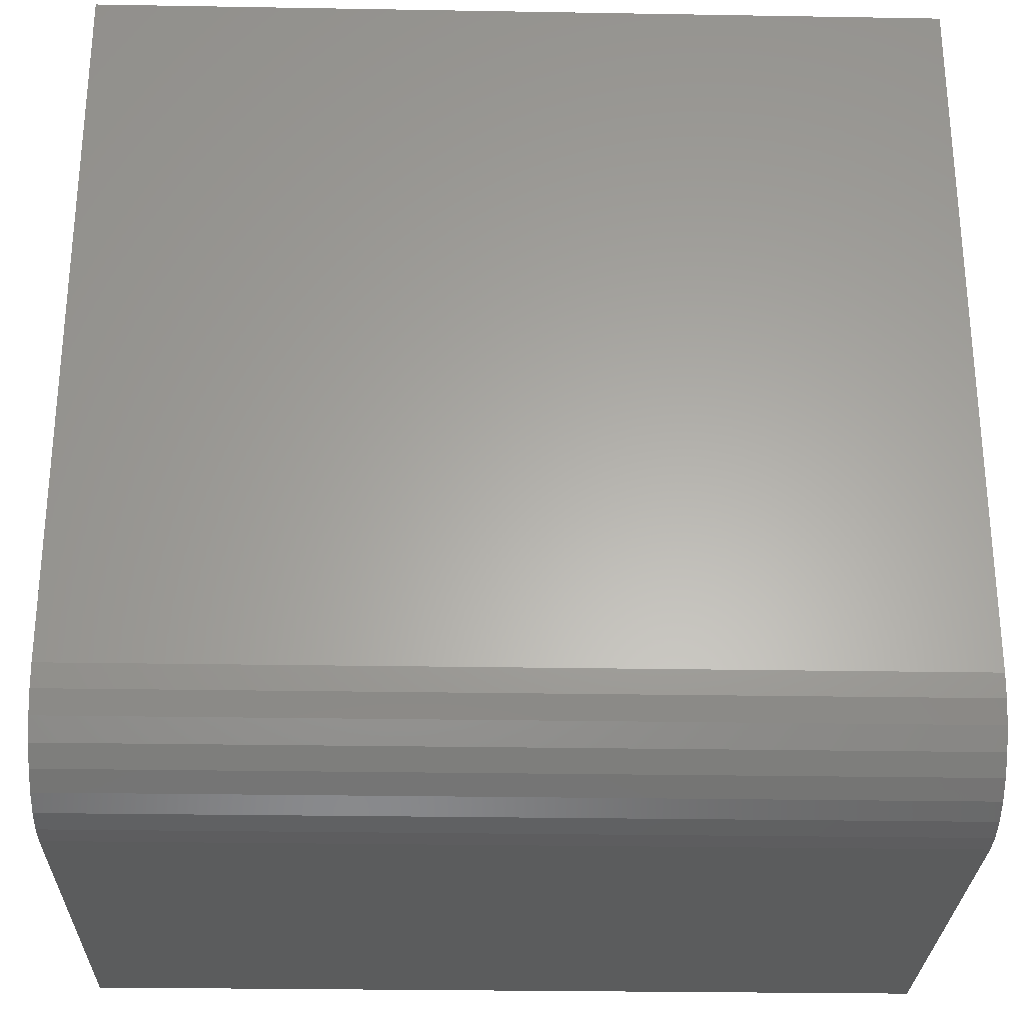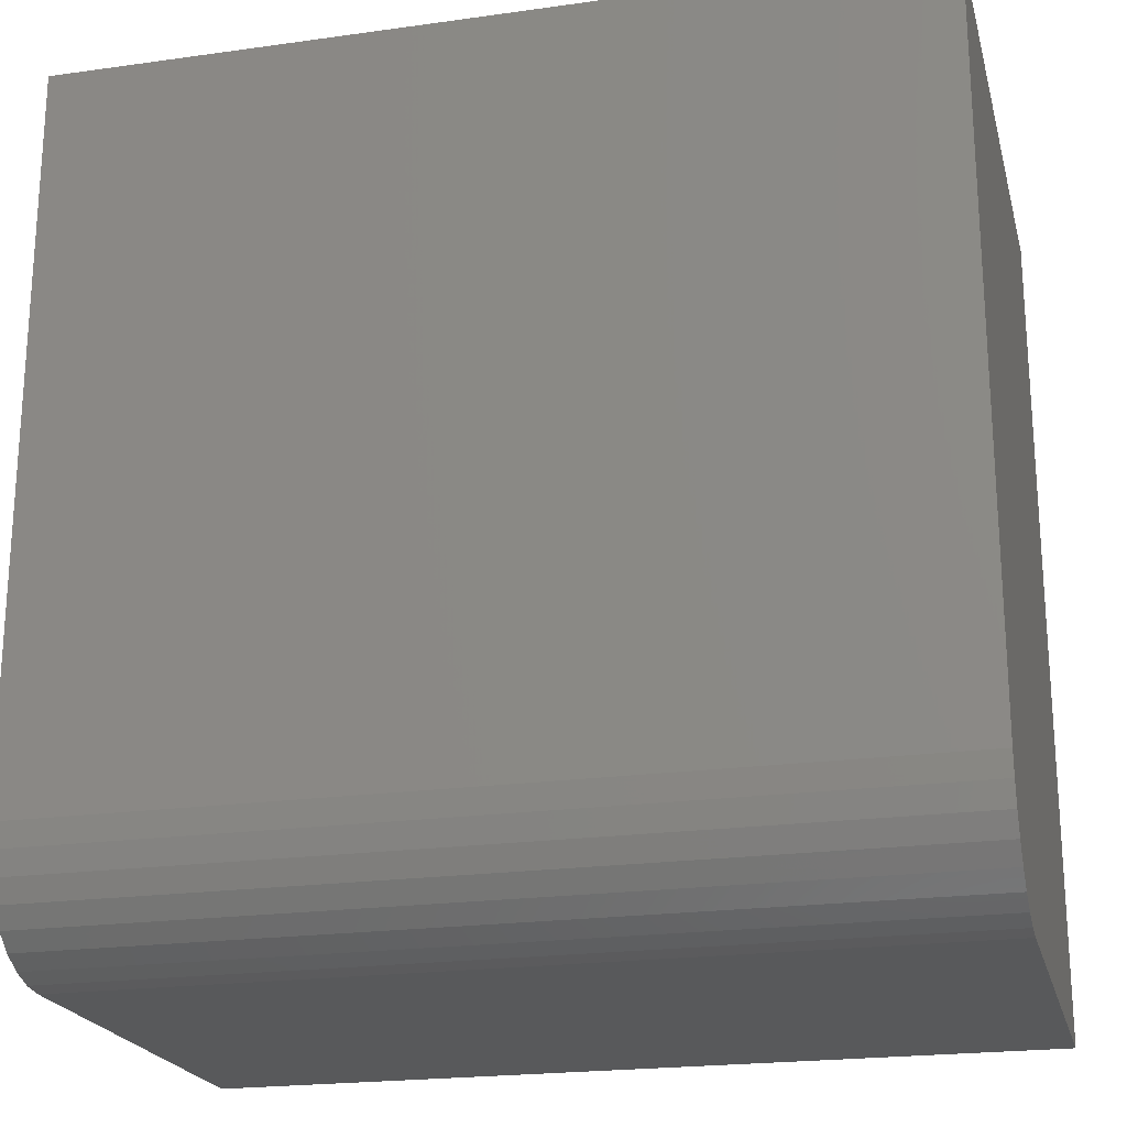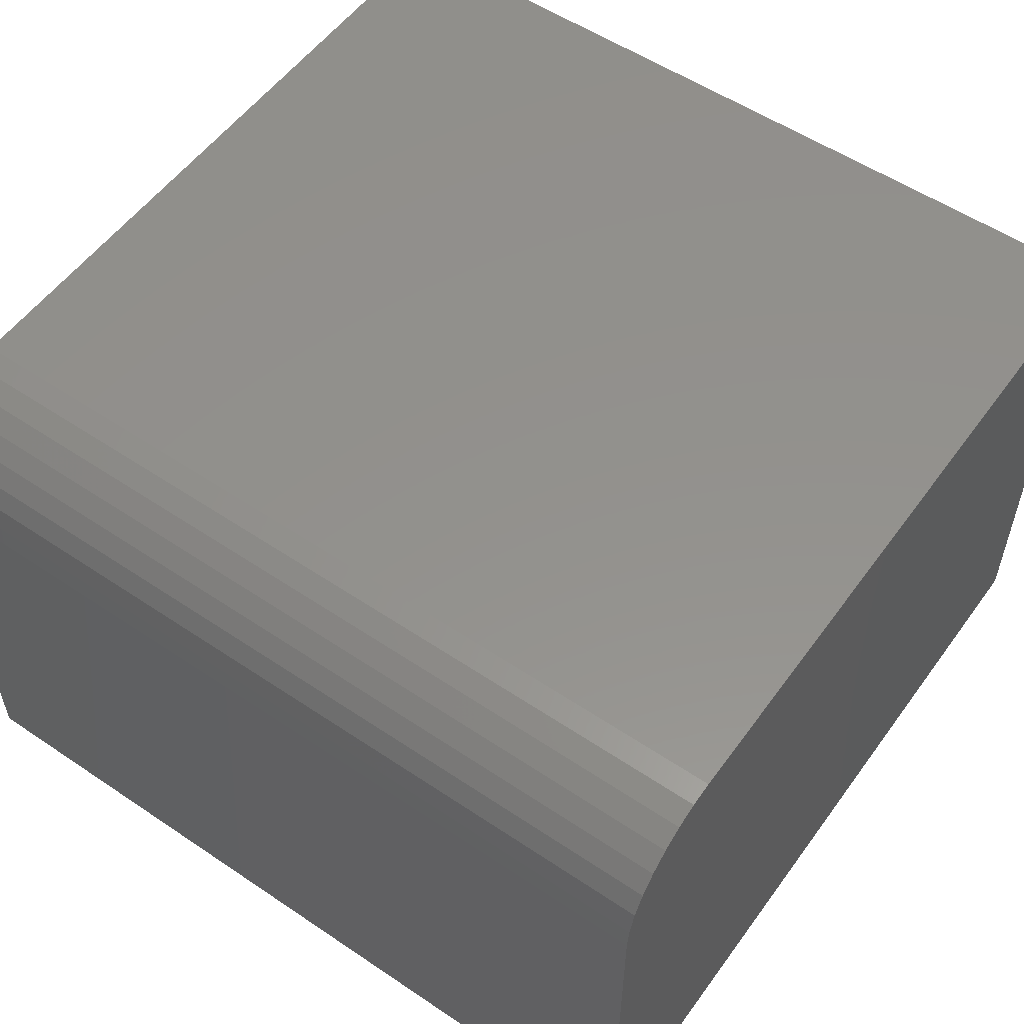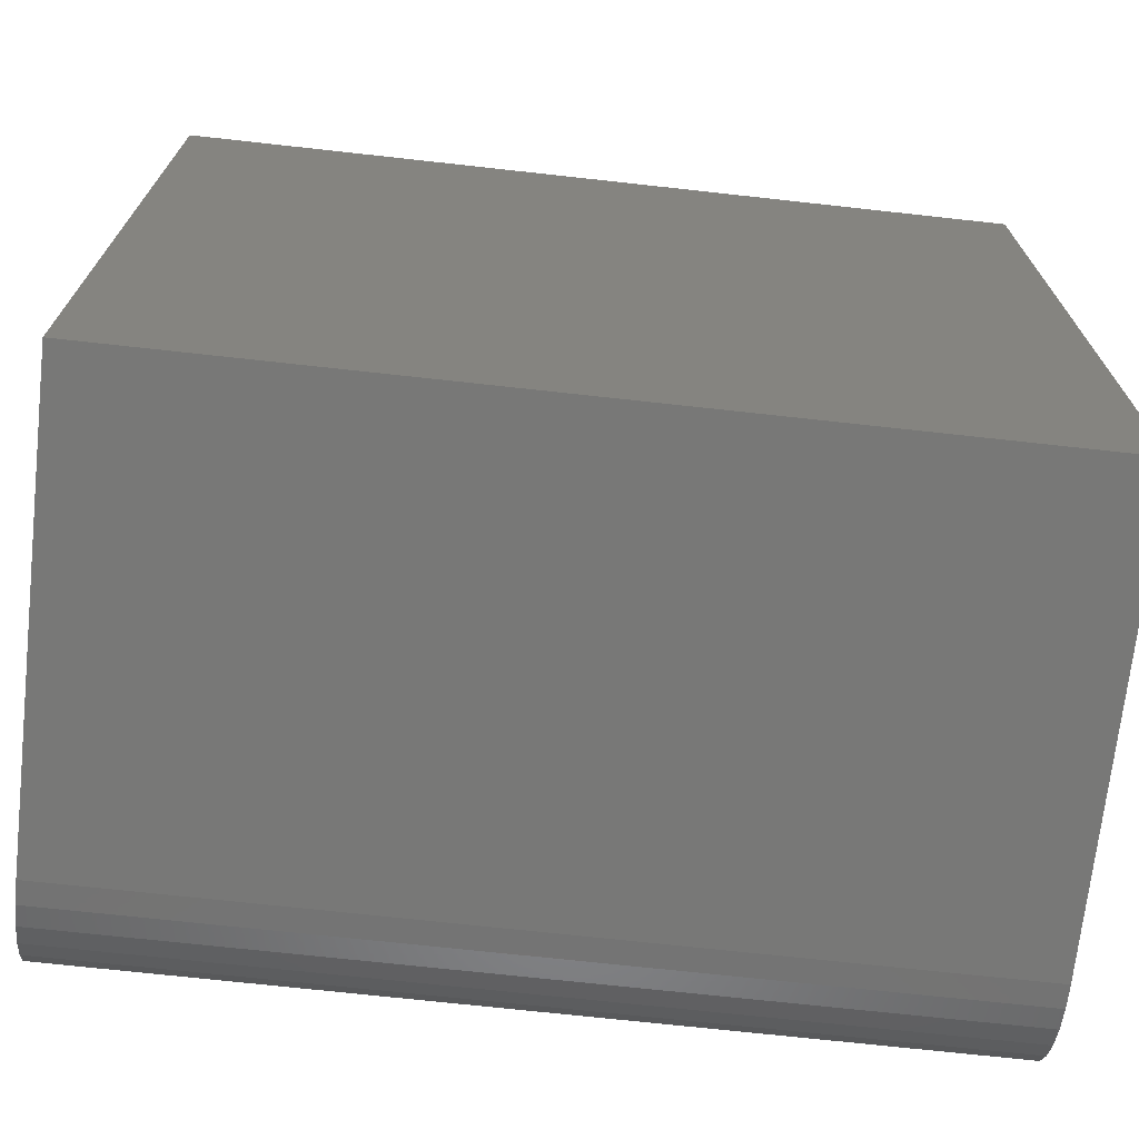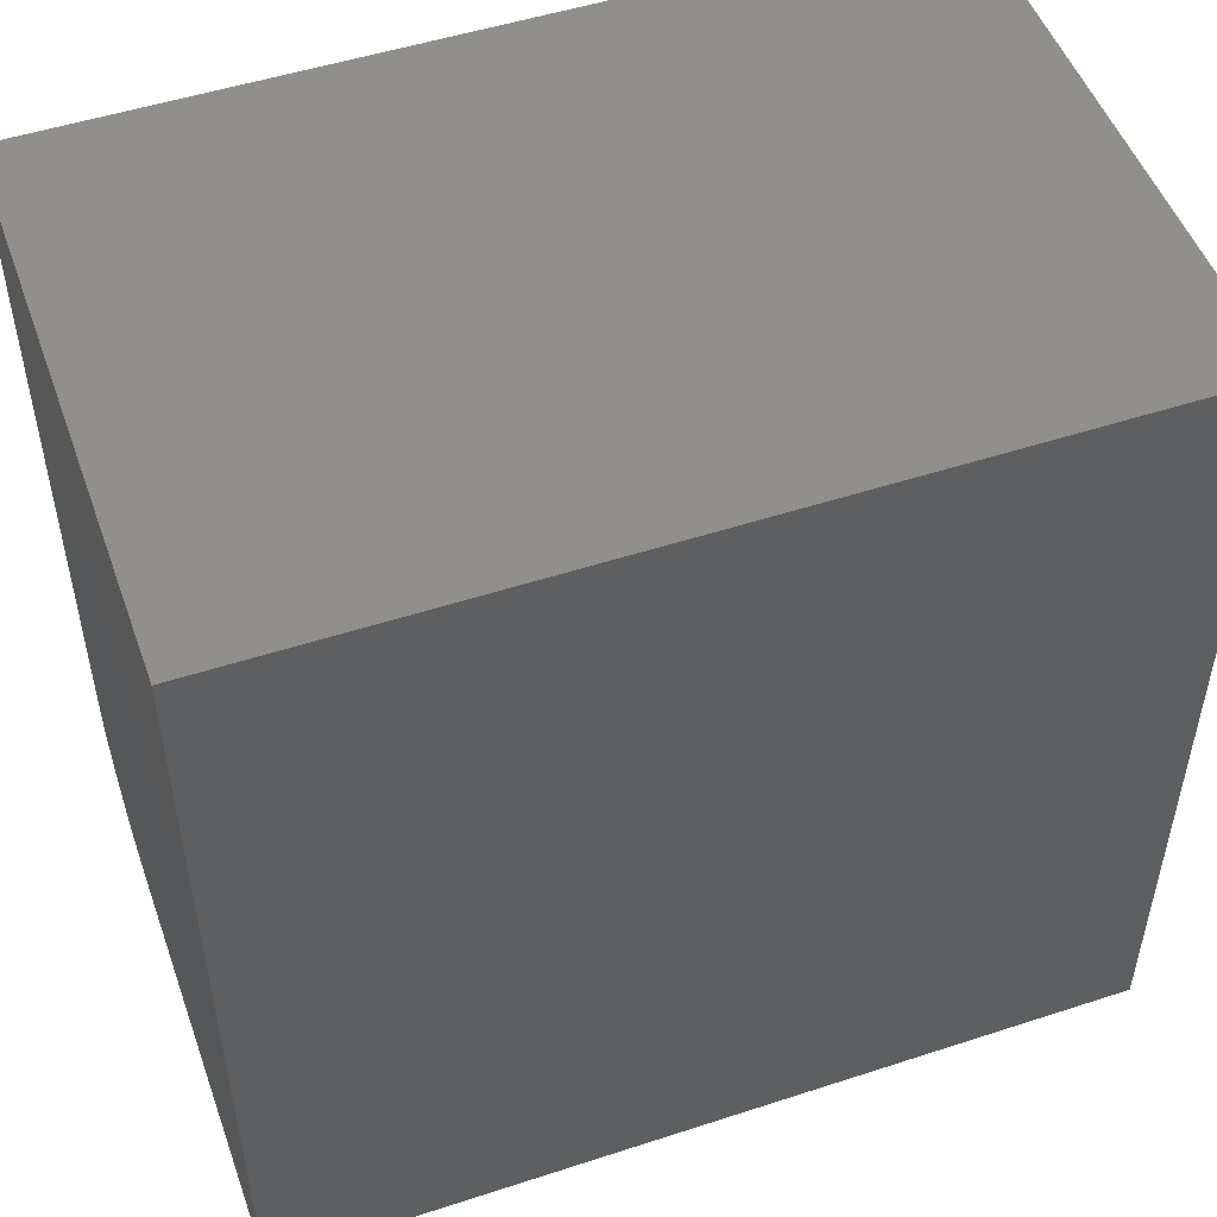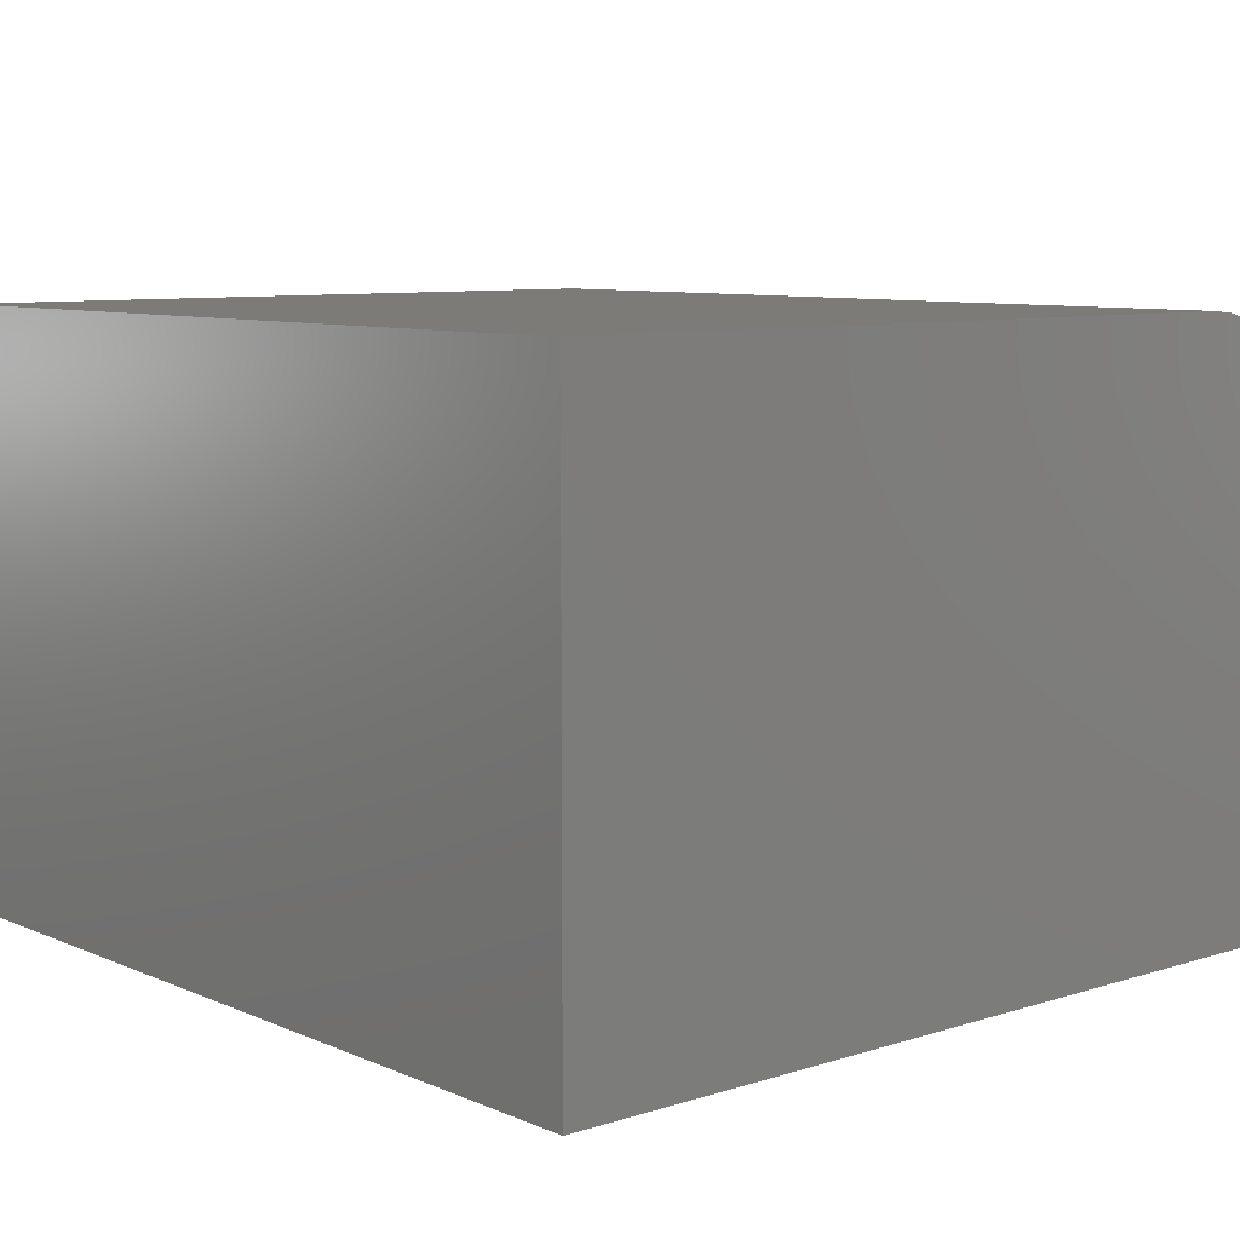
<metadata>
{"format":"stl","ext":"stl","renderer":"f3d","projection":"perspective","resolution":1024,"background":"white","views":[{"elev":-27.5,"azim":-1.5,"up":"+Y"},{"elev":-21.5,"azim":13.9,"up":"+Y"},{"elev":54.9,"azim":35.4,"up":"+Z"},{"elev":-70.9,"azim":173.7,"up":"+Y"},{"elev":50.8,"azim":160.4,"up":"+Y"},{"elev":8.4,"azim":-130.8,"up":"+Z"}]}
</metadata>
<code>
# stl→obj: 24 verts, 44 faces
v 0.4974 -0.1641 0.2605
v 0.6632 -0.1641 0.2605
v 0.4974 -0.1641 0.3476
v 0.6632 -0.1641 0.3476
v 0.4974 -0.1636 0.3522
v 0.4974 -0.1623 0.3566
v 0.4974 -0.1601 0.3606
v 0.4974 -0.1572 0.3642
v 0.4974 -0.1536 0.3671
v 0.4974 -0.1496 0.3693
v 0.4974 -0.1452 0.3706
v 0.4974 -0.1406 0.3711
v 0.4974 0 0.3711
v 0.4974 0 0.2605
v 0.6632 -0.1406 0.3711
v 0.6632 0 0.3711
v 0.6632 -0.1623 0.3566
v 0.6632 -0.1636 0.3522
v 0.6632 0 0.2605
v 0.6632 -0.1452 0.3706
v 0.6632 -0.1496 0.3693
v 0.6632 -0.1536 0.3671
v 0.6632 -0.1572 0.3642
v 0.6632 -0.1601 0.3606
f 1 2 3
f 3 2 4
f 3 5 6
f 1 3 6
f 1 6 7
f 1 7 8
f 1 8 9
f 1 9 10
f 1 10 11
f 1 11 12
f 1 12 13
f 1 13 14
f 15 16 12
f 12 16 13
f 4 17 18
f 2 19 16
f 2 16 15
f 2 15 20
f 2 20 21
f 2 21 22
f 2 22 23
f 2 23 24
f 2 24 17
f 2 17 4
f 15 12 20
f 20 12 11
f 20 11 21
f 21 11 10
f 21 10 22
f 22 10 9
f 22 9 23
f 23 9 8
f 23 8 24
f 24 8 7
f 24 7 17
f 17 7 6
f 17 6 18
f 18 6 5
f 18 5 4
f 4 5 3
f 14 13 19
f 19 13 16
f 1 14 2
f 2 14 19

</code>
